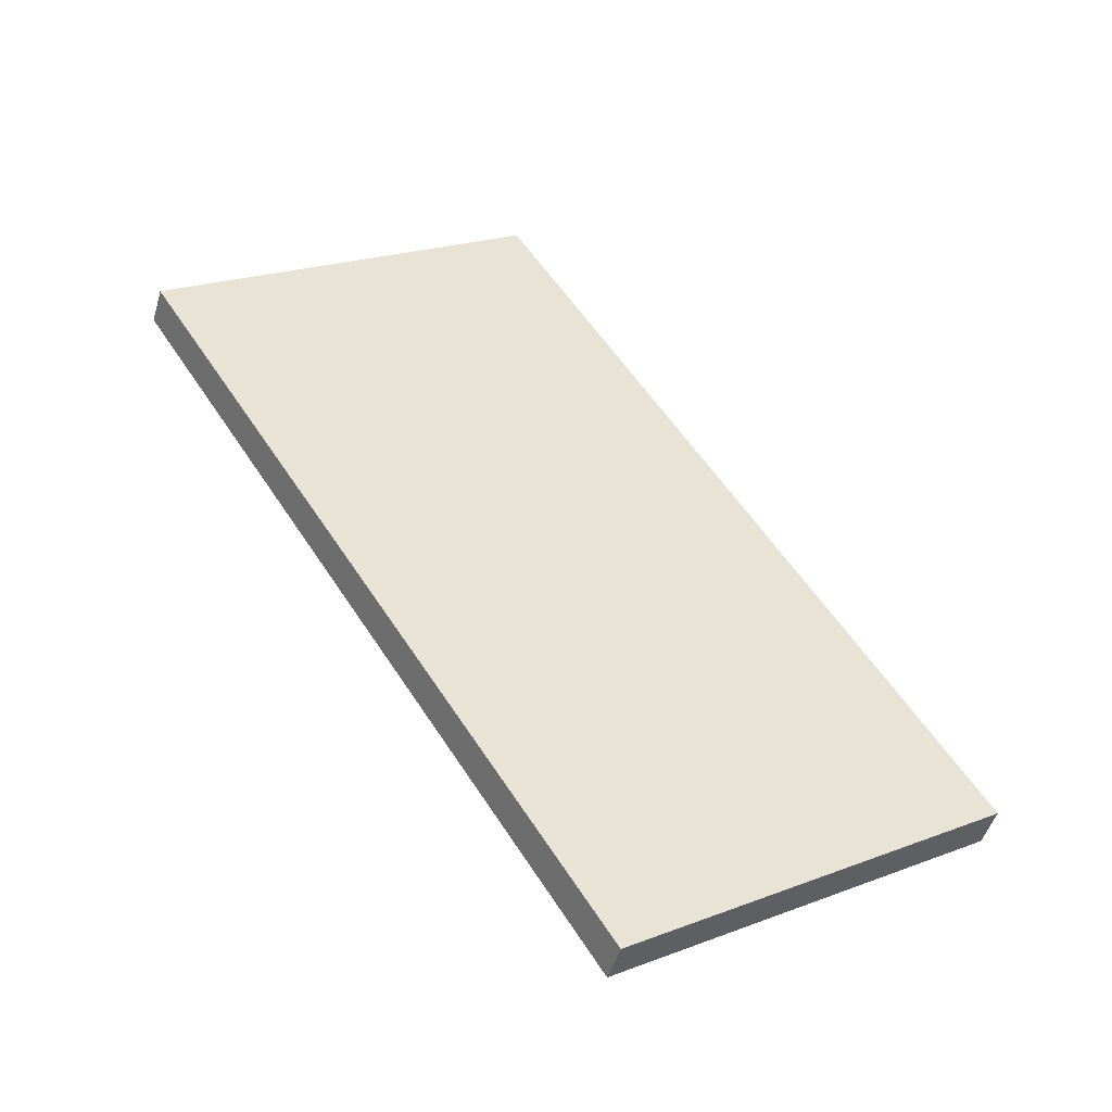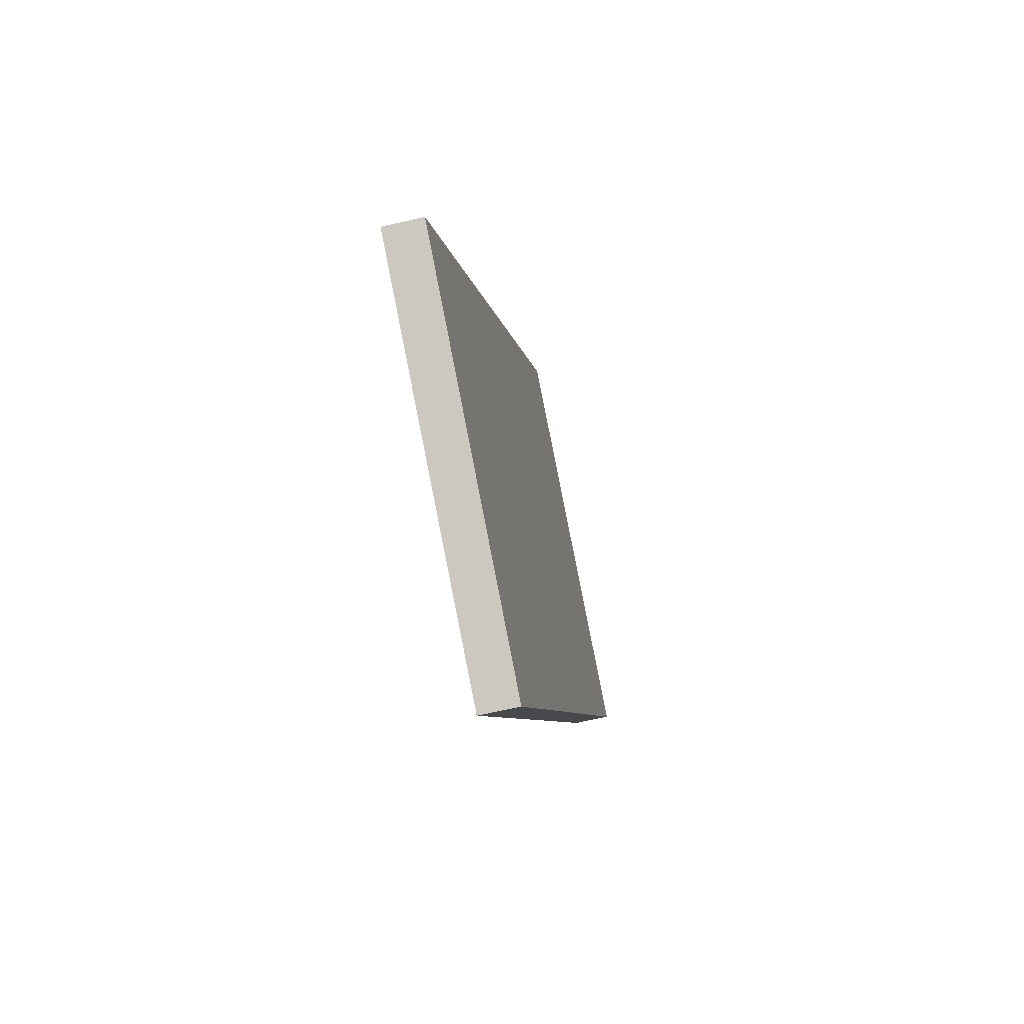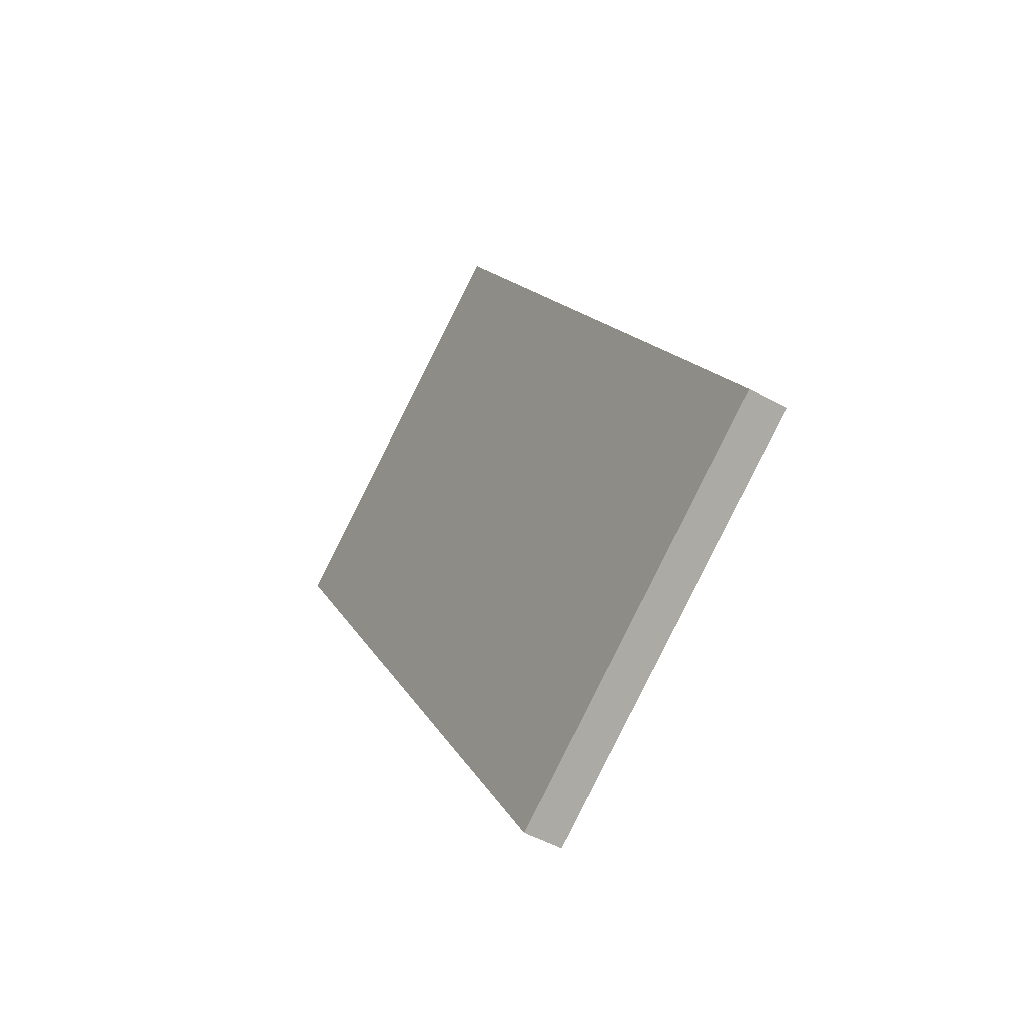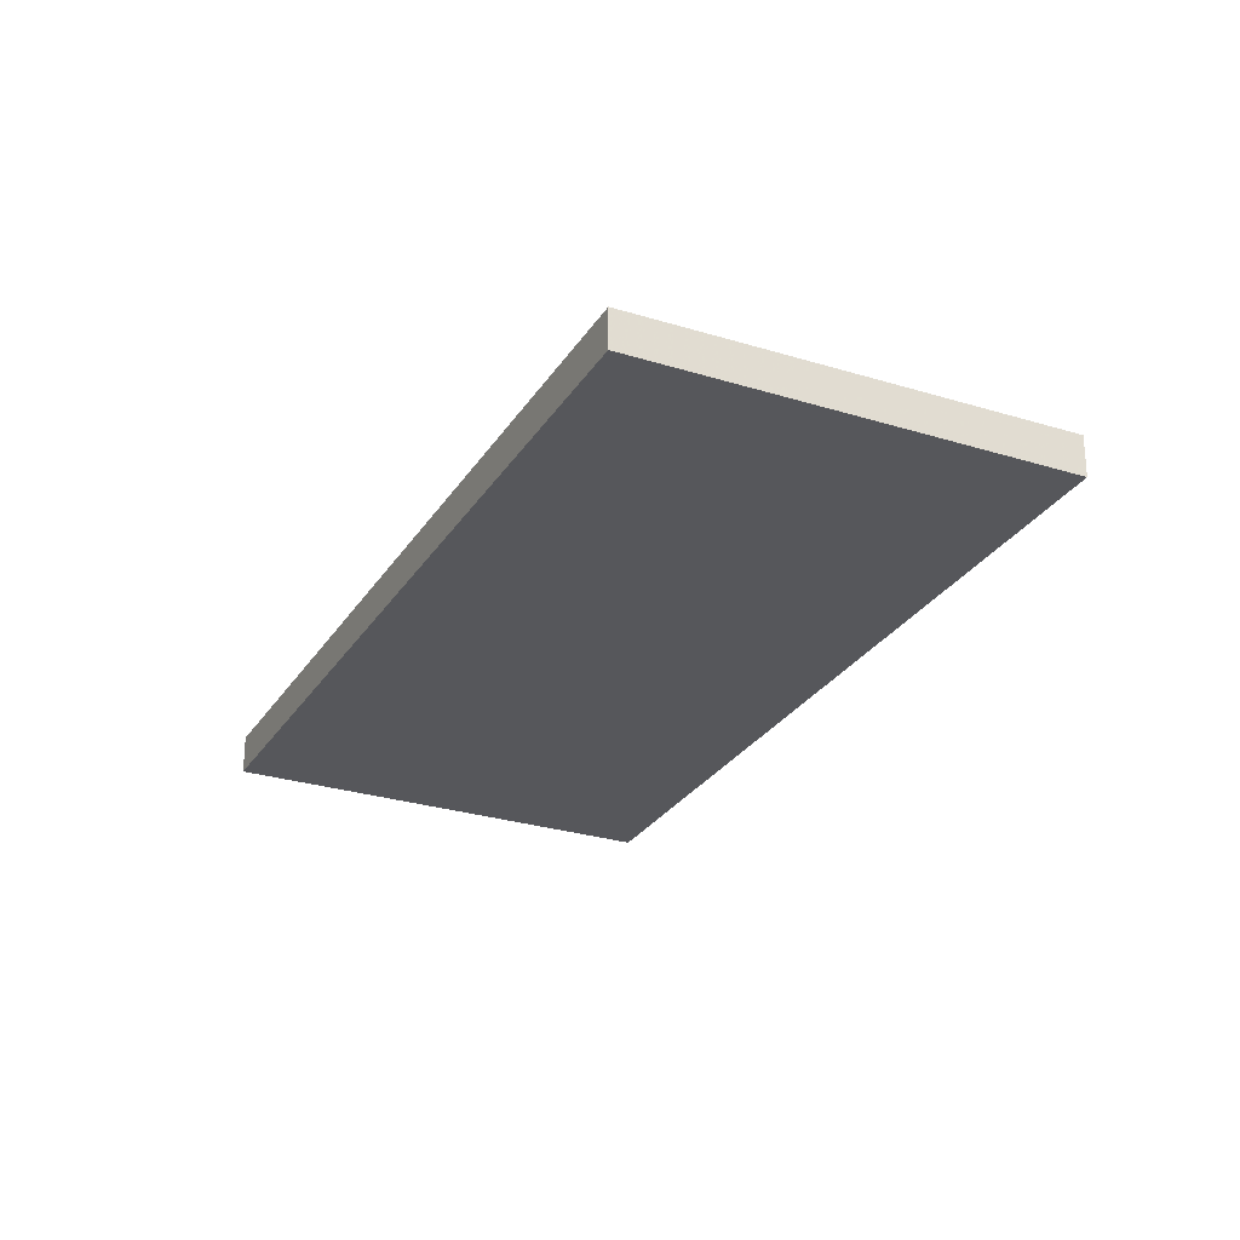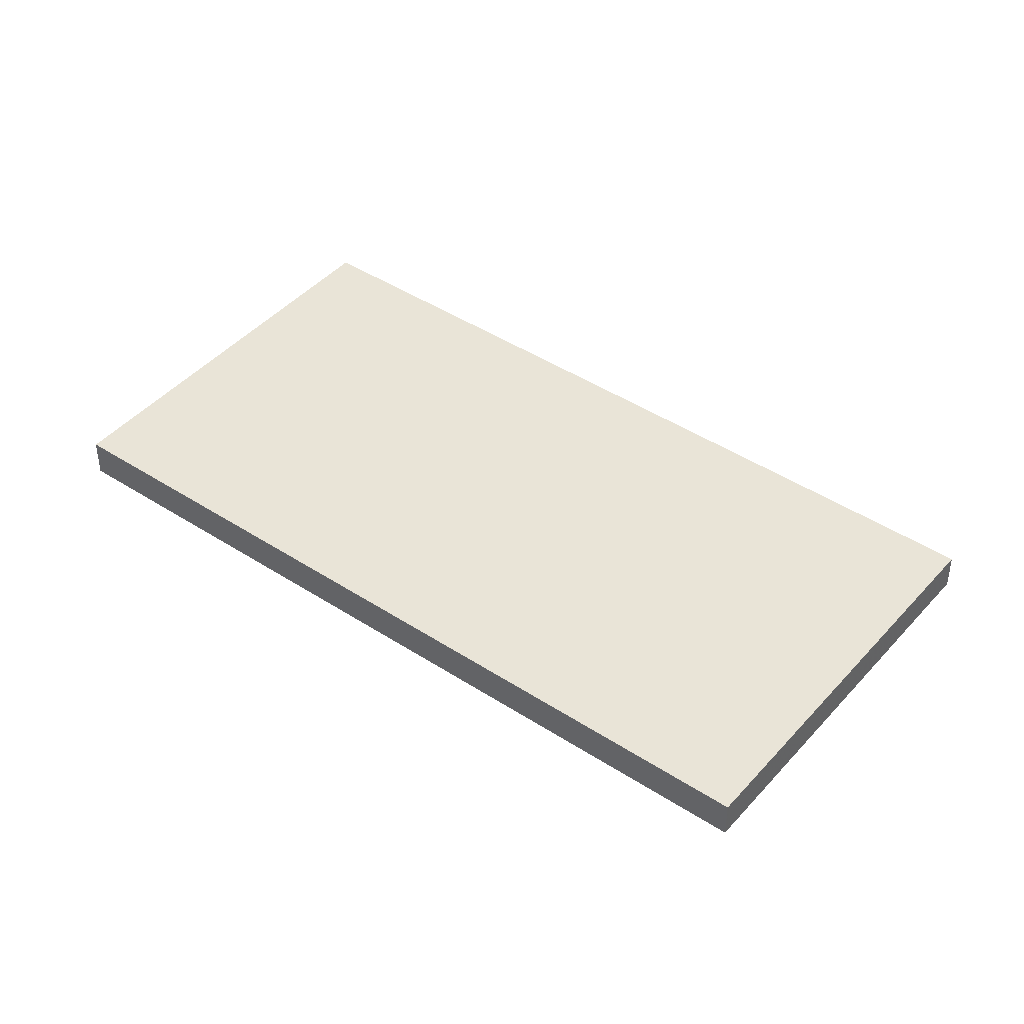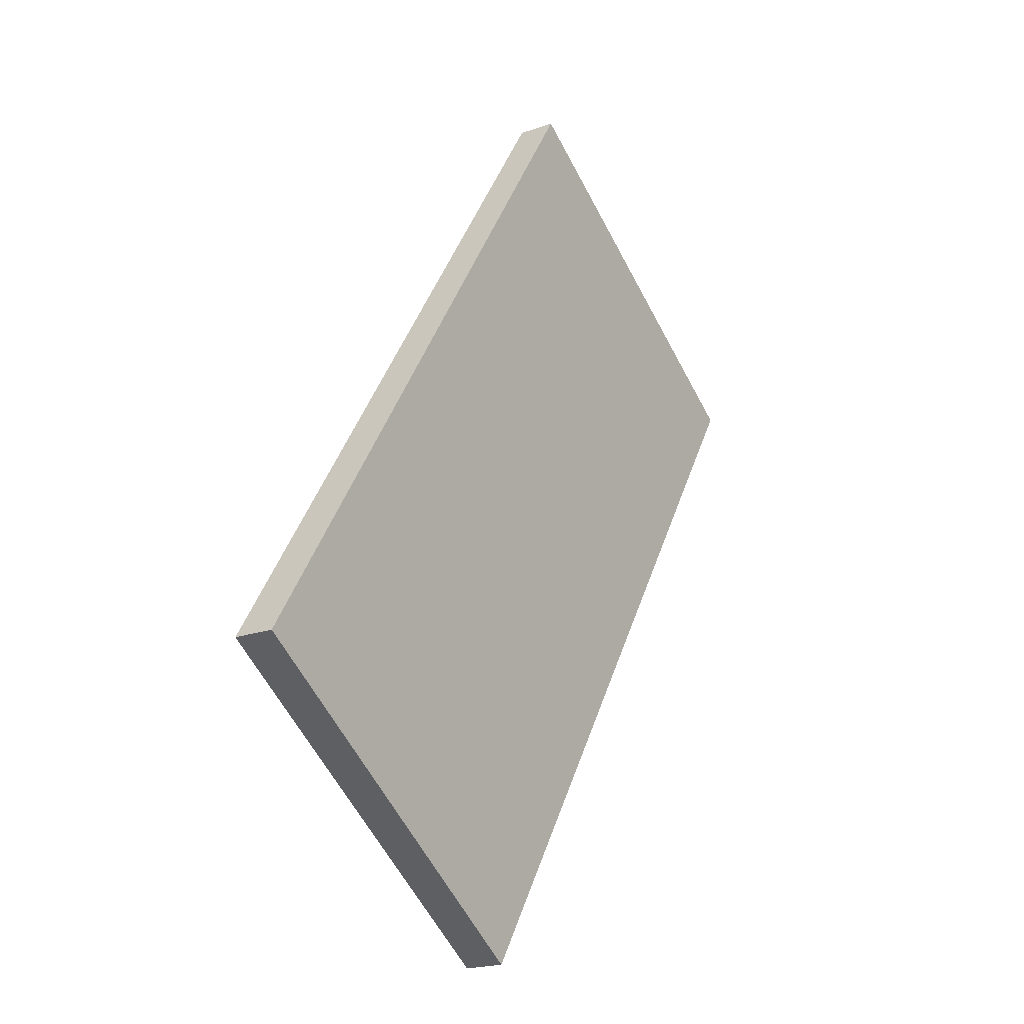
<metadata>
{"format":"obj","ext":"obj","renderer":"f3d","projection":"perspective","resolution":1024,"background":"white","views":[{"elev":-47.1,"azim":-16.0,"up":"+Y"},{"elev":-63.6,"azim":103.3,"up":"+Y"},{"elev":-48.1,"azim":57.7,"up":"+Y"},{"elev":-27.4,"azim":7.0,"up":"+Z"},{"elev":43.3,"azim":160.4,"up":"+Z"},{"elev":-20.6,"azim":122.7,"up":"+Y"}]}
</metadata>
<code>
v -2261 -543.6 0.5066
v -2254 -553.1 0.5269
v -2259 -556.2 0.5138
v -2265 -546.7 0.4935
v -2254 -553.1 0.5269
v -2261 -543.6 0.5066
v -2261 -543.6 0
v -2254 -553.1 0
v -2259 -556.2 0.5138
v -2254 -553.1 0.5269
v -2254 -553.1 0
v -2259 -556.2 0
v -2265 -546.7 0.4935
v -2259 -556.2 0.5138
v -2259 -556.2 0
v -2265 -546.7 0
v -2261 -543.6 0.5066
v -2265 -546.7 0.4935
v -2265 -546.7 0
v -2261 -543.6 0
v -2261 -543.6 0
v -2254 -553.1 0
v -2259 -556.2 0
v -2265 -546.7 0
f 2 3 4 1
f 6 7 8 5
f 10 11 12 9
f 14 15 16 13
f 18 19 20 17
f 22 23 24 21

</code>
